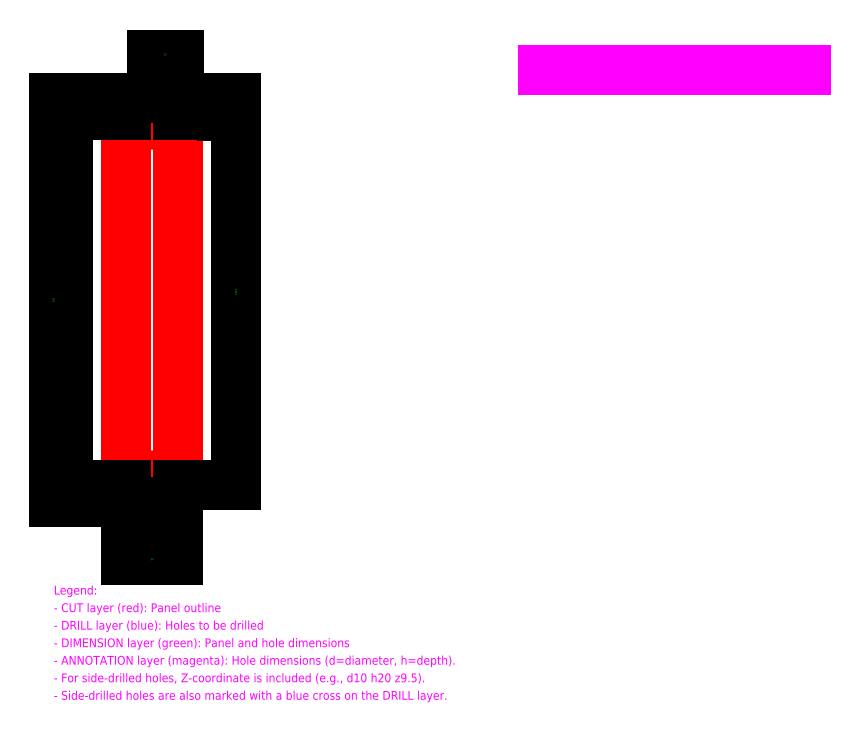
<metadata>
{"format":"dxf","ext":"dxf","renderer":"ezdxf+matplotlib","layout":"modelspace","background":"white","min_lineweight":24,"dpi":150}
</metadata>
<code>
0
SECTION
2
ENTITIES
0
TEXT
8
ANNOTATION
10
15
20
14.5
30
0
40
2.5
1
d4 h19
0
TEXT
8
ANNOTATION
10
15
20
225.5
30
0
40
2.5
1
d4 h19
0
LINE
8
CUT
10
0
20
0
30
0
11
30
21
0
31
0
0
LINE
8
CUT
10
30
20
0
30
0
11
30
21
230
31
0
0
LINE
8
CUT
10
30
20
230
30
0
11
0
21
230
31
0
0
LINE
8
CUT
10
0
20
230
30
0
11
0
21
0
31
0
0
LINE
8
CUT
10
13
20
9.5
30
0
11
13.15
21
10.27
31
0
0
LINE
8
CUT
10
13.15
20
10.27
30
0
11
13.59
21
10.91
31
0
0
LINE
8
CUT
10
13.59
20
10.91
30
0
11
14.23
21
11.35
31
0
0
LINE
8
CUT
10
14.23
20
11.35
30
0
11
15
21
11.5
31
0
0
LINE
8
CUT
10
15
20
11.5
30
0
11
15.77
21
11.35
31
0
0
LINE
8
CUT
10
15.77
20
11.35
30
0
11
16.41
21
10.91
31
0
0
LINE
8
CUT
10
16.41
20
10.91
30
0
11
16.85
21
10.27
31
0
0
LINE
8
CUT
10
16.85
20
10.27
30
0
11
17
21
9.5
31
0
0
LINE
8
CUT
10
17
20
9.5
30
0
11
16.85
21
8.735
31
0
0
LINE
8
CUT
10
16.85
20
8.735
30
0
11
16.41
21
8.086
31
0
0
LINE
8
CUT
10
16.41
20
8.086
30
0
11
15.77
21
7.652
31
0
0
LINE
8
CUT
10
15.77
20
7.652
30
0
11
15
21
7.5
31
0
0
LINE
8
CUT
10
15
20
7.5
30
0
11
14.23
21
7.652
31
0
0
LINE
8
CUT
10
14.23
20
7.652
30
0
11
13.59
21
8.086
31
0
0
LINE
8
CUT
10
13.59
20
8.086
30
0
11
13.15
21
8.735
31
0
0
LINE
8
CUT
10
13.15
20
8.735
30
0
11
13
21
9.5
31
0
0
LINE
8
CUT
10
13
20
220.5
30
0
11
13.15
21
221.3
31
0
0
LINE
8
CUT
10
13.15
20
221.3
30
0
11
13.59
21
221.9
31
0
0
LINE
8
CUT
10
13.59
20
221.9
30
0
11
14.23
21
222.3
31
0
0
LINE
8
CUT
10
14.23
20
222.3
30
0
11
15
21
222.5
31
0
0
LINE
8
CUT
10
15
20
222.5
30
0
11
15.77
21
222.3
31
0
0
LINE
8
CUT
10
15.77
20
222.3
30
0
11
16.41
21
221.9
31
0
0
LINE
8
CUT
10
16.41
20
221.9
30
0
11
16.85
21
221.3
31
0
0
LINE
8
CUT
10
16.85
20
221.3
30
0
11
17
21
220.5
31
0
0
LINE
8
CUT
10
17
20
220.5
30
0
11
16.85
21
219.7
31
0
0
LINE
8
CUT
10
16.85
20
219.7
30
0
11
16.41
21
219.1
31
0
0
LINE
8
CUT
10
16.41
20
219.1
30
0
11
15.77
21
218.7
31
0
0
LINE
8
CUT
10
15.77
20
218.7
30
0
11
15
21
218.5
31
0
0
LINE
8
CUT
10
15
20
218.5
30
0
11
14.23
21
218.7
31
0
0
LINE
8
CUT
10
14.23
20
218.7
30
0
11
13.59
21
219.1
31
0
0
LINE
8
CUT
10
13.59
20
219.1
30
0
11
13.15
21
219.7
31
0
0
LINE
8
CUT
10
13.15
20
219.7
30
0
11
13
21
220.5
31
0
0
DIMENSION
8
DIMENSION
2
*D1
3
Standard
10
0
20
-25
30
0
11
7.5
21
-25
31
0
70
32
71
5
1
<>
13
0
23
0
33
0
14
15
24
0
34
0
50
0
0
DIMENSION
8
DIMENSION
2
*D2
3
Standard
10
0
20
-33
30
0
11
15
21
-33
31
0
70
32
71
5
1
<>
13
0
23
0
33
0
14
30
24
0
34
0
50
0
0
DIMENSION
8
DIMENSION
2
*D3
3
Standard
10
30
20
255
30
0
11
22.5
21
255
31
0
70
32
71
5
1
<>
13
30
23
230
33
0
14
15
24
230
34
0
50
0
0
DIMENSION
8
DIMENSION
2
*D4
3
Standard
10
-25
20
0
30
0
11
-25
21
4.75
31
0
70
32
71
5
1
<>
13
0
23
0
33
0
14
0
24
9.5
34
0
50
90
0
DIMENSION
8
DIMENSION
2
*D5
3
Standard
10
-33
20
0
30
0
11
-33
21
110.2
31
0
70
32
71
5
1
<>
13
0
23
0
33
0
14
0
24
220.5
34
0
50
90
0
DIMENSION
8
DIMENSION
2
*D6
3
Standard
10
-41
20
0
30
0
11
-41
21
115
31
0
70
32
71
5
1
<>
13
0
23
0
33
0
14
0
24
230
34
0
50
90
0
DIMENSION
8
DIMENSION
2
*D7
3
Standard
10
55
20
230
30
0
11
55
21
225.2
31
0
70
32
71
5
1
<>
13
30
23
230
33
0
14
30
24
220.5
34
0
50
90
0
DIMENSION
8
DIMENSION
2
*D8
3
Standard
10
63
20
230
30
0
11
63
21
119.8
31
0
70
32
71
5
1
<>
13
30
23
230
33
0
14
30
24
9.5
34
0
50
90
0
TEXT
8
ANNOTATION
10
-41
20
-53
30
0
40
5
1
Legend:
0
TEXT
8
ANNOTATION
10
-41
20
-63
30
0
40
5
1
- CUT layer (red): Panel outline
0
TEXT
8
ANNOTATION
10
-41
20
-73
30
0
40
5
1
- DRILL layer (blue): Holes to be drilled
0
TEXT
8
ANNOTATION
10
-41
20
-83
30
0
40
5
1
- DIMENSION layer (green): Panel and hole dimensions
0
TEXT
8
ANNOTATION
10
-41
20
-93
30
0
40
5
1
- ANNOTATION layer (magenta): Hole dimensions (d=diameter, h=depth).
0
TEXT
8
ANNOTATION
10
-41
20
-103
30
0
40
5
1
- For side-drilled holes, Z-coordinate is included (e.g., d10 h20 z9.5).
0
TEXT
8
ANNOTATION
10
-41
20
-113
30
0
40
5
1
- Side-drilled holes are also marked with a blue cross on the DRILL layer.
0
TEXT
8
ANNOTATION
10
238
20
255
30
0
40
3.75
1
Hole Schedule
0
TEXT
8
ANNOTATION
10
238
20
247.5
30
0
40
2.5
1
Hole Name
0
TEXT
8
ANNOTATION
10
288
20
247.5
30
0
40
2.5
1
X
0
TEXT
8
ANNOTATION
10
308
20
247.5
30
0
40
2.5
1
Y
0
TEXT
8
ANNOTATION
10
328
20
247.5
30
0
40
2.5
1
Z
0
TEXT
8
ANNOTATION
10
348
20
247.5
30
0
40
2.5
1
Dia
0
TEXT
8
ANNOTATION
10
368
20
247.5
30
0
40
2.5
1
Depth
0
LINE
8
ANNOTATION
10
238
20
246.2
30
0
11
388
21
246.2
31
0
0
TEXT
8
ANNOTATION
10
238
20
241.9
30
0
40
2.5
1
front_panel
0
TEXT
8
ANNOTATION
10
288
20
241.9
30
0
40
2.5
1
15
0
TEXT
8
ANNOTATION
10
308
20
241.9
30
0
40
2.5
1
9.5
0
TEXT
8
ANNOTATION
10
328
20
241.9
30
0
40
2.5
1
0
0
TEXT
8
ANNOTATION
10
348
20
241.9
30
0
40
2.5
1
4
0
TEXT
8
ANNOTATION
10
368
20
241.9
30
0
40
2.5
1
19
0
TEXT
8
ANNOTATION
10
238
20
238.1
30
0
40
2.5
1
back_panel
0
TEXT
8
ANNOTATION
10
288
20
238.1
30
0
40
2.5
1
15
0
TEXT
8
ANNOTATION
10
308
20
238.1
30
0
40
2.5
1
220.5
0
TEXT
8
ANNOTATION
10
328
20
238.1
30
0
40
2.5
1
0
0
TEXT
8
ANNOTATION
10
348
20
238.1
30
0
40
2.5
1
4
0
TEXT
8
ANNOTATION
10
368
20
238.1
30
0
40
2.5
1
19
0
ENDSEC
0
EOF

</code>
